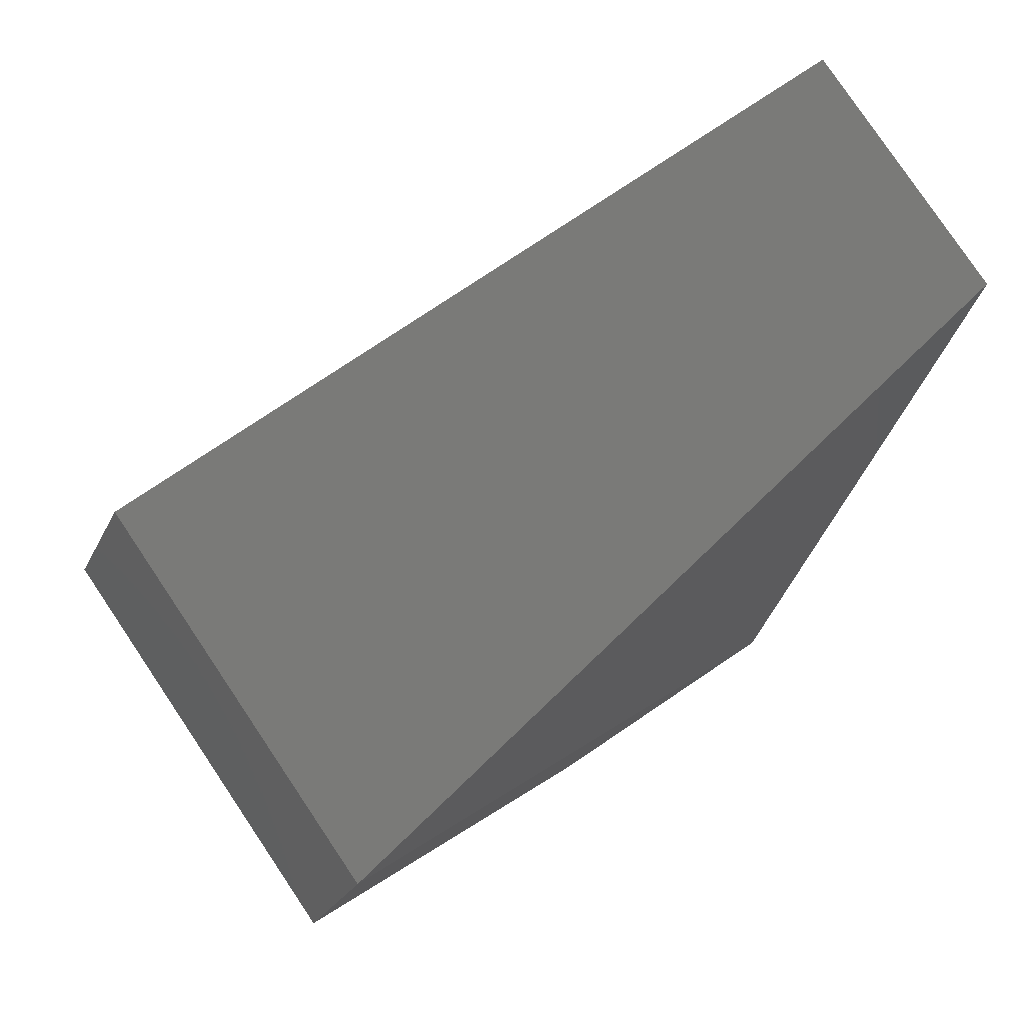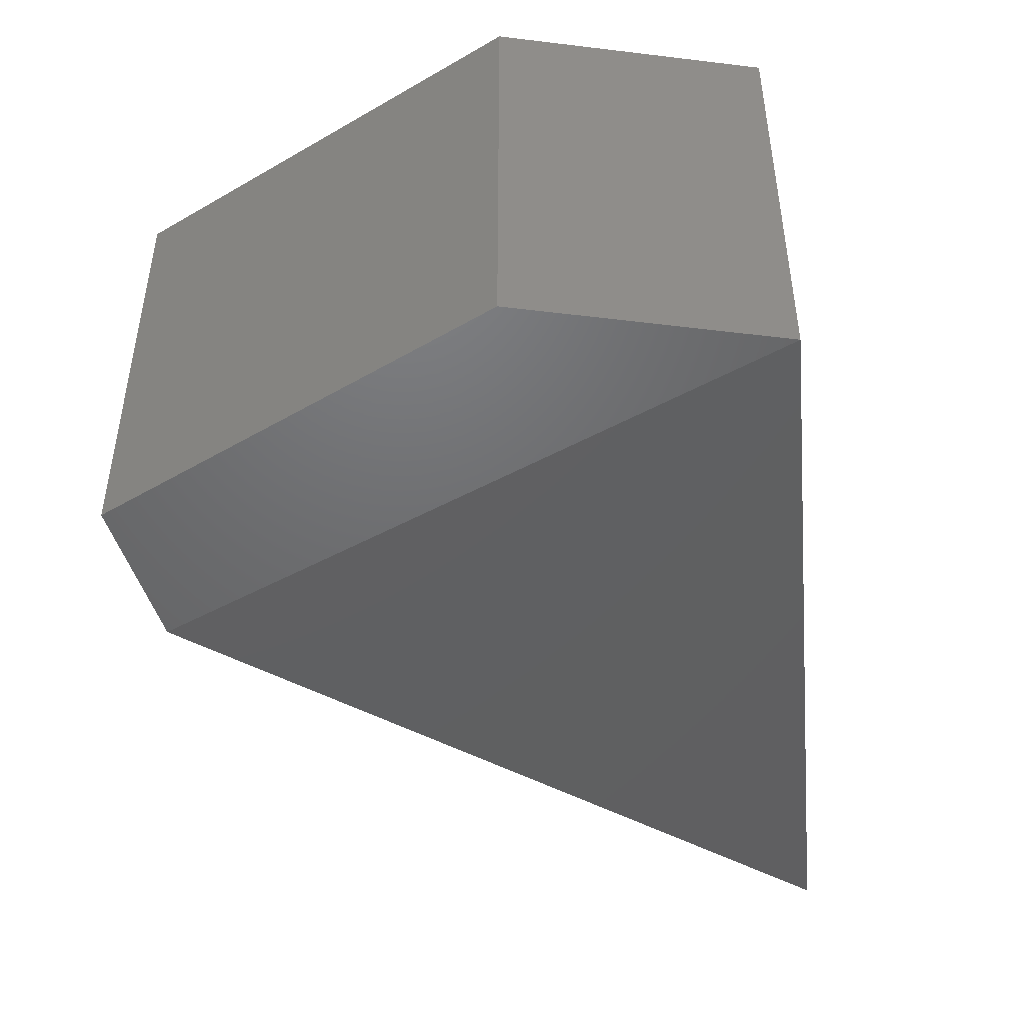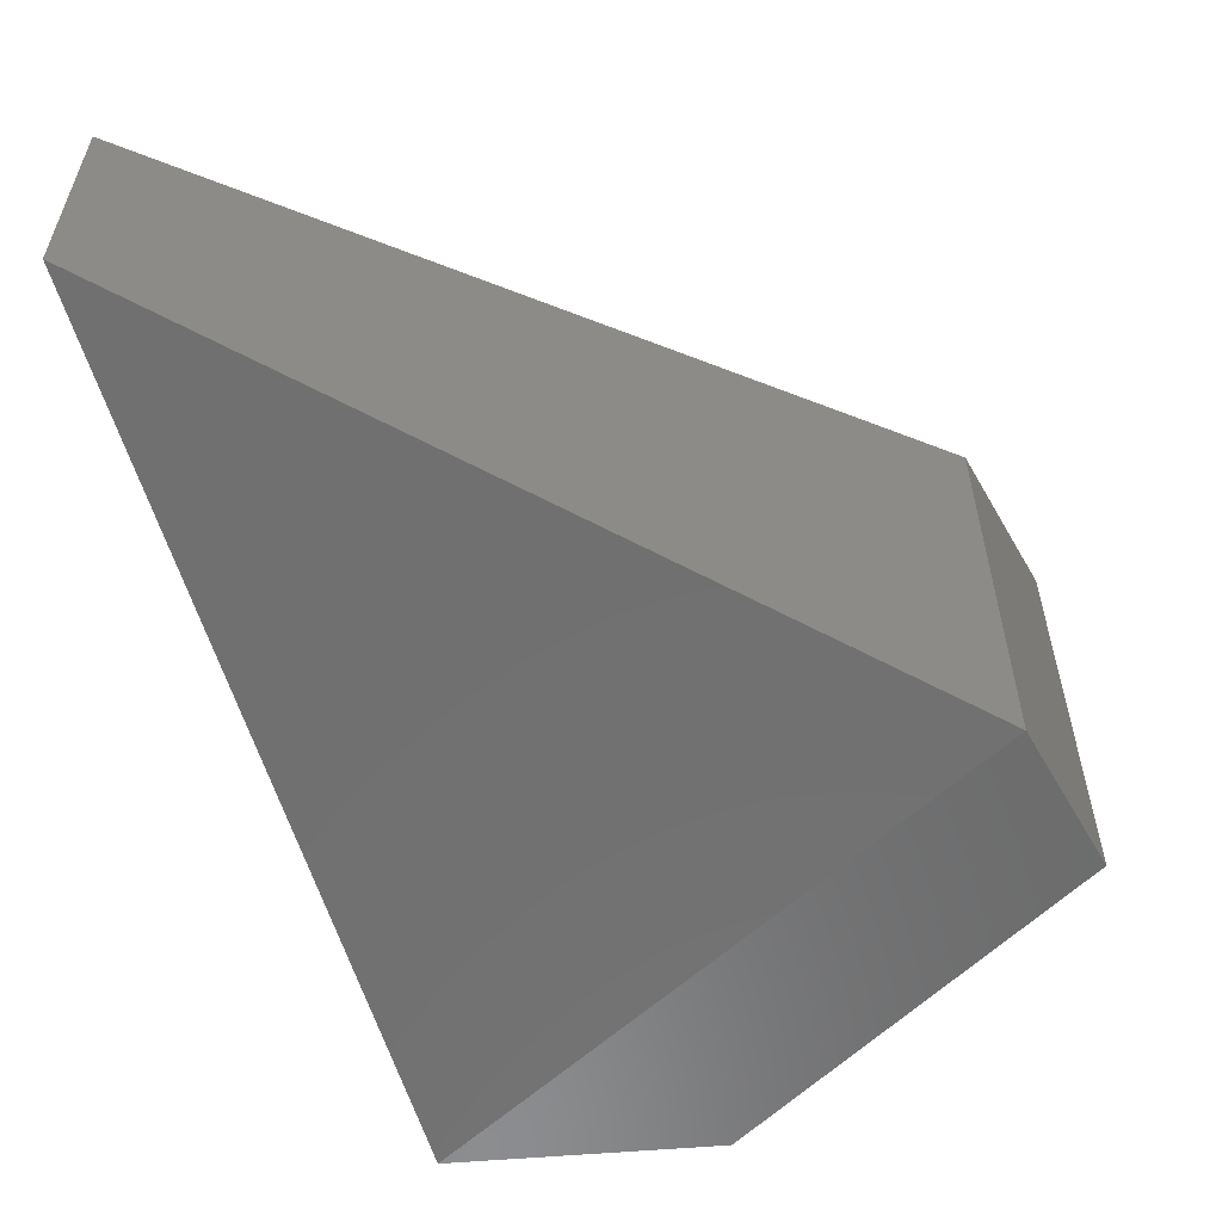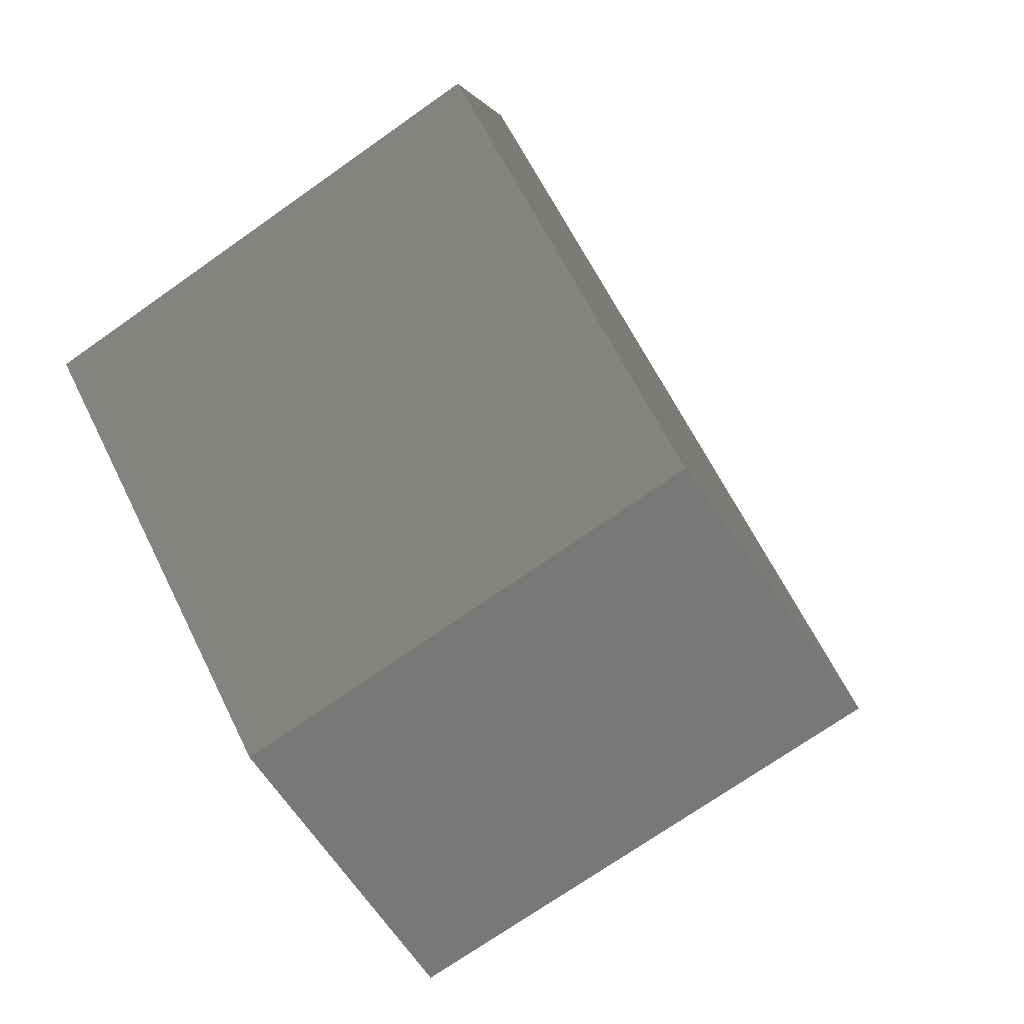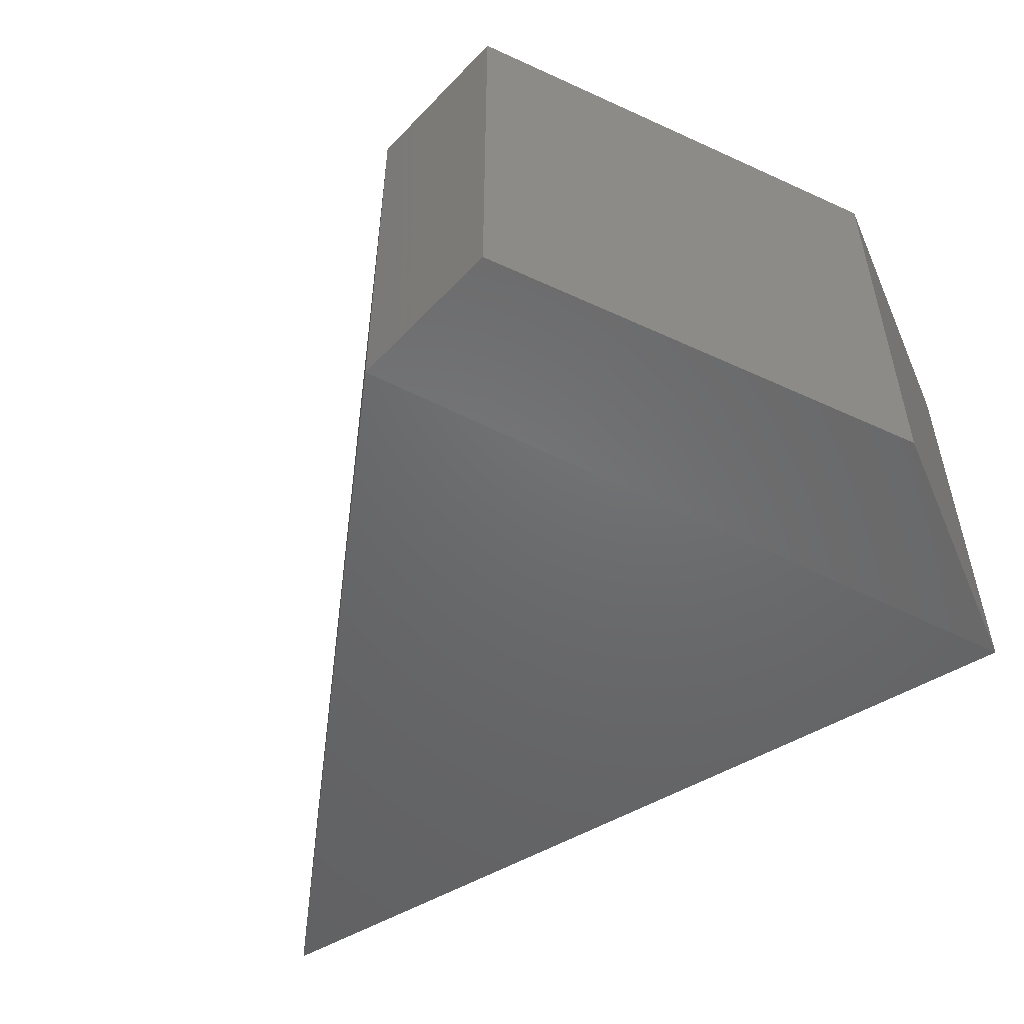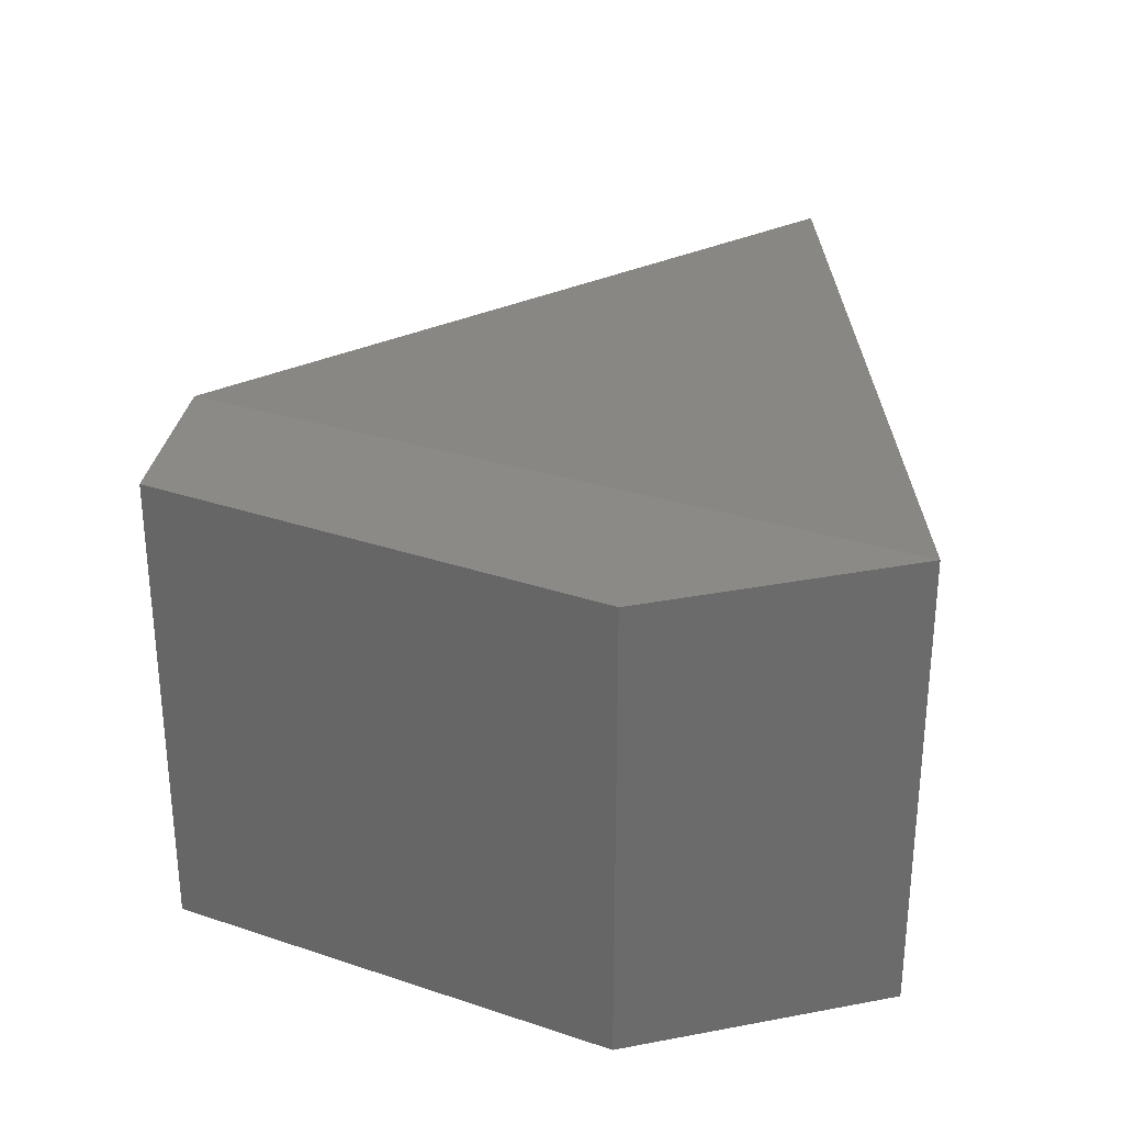
<metadata>
{"format":"stl","ext":"stl","renderer":"f3d","projection":"perspective","resolution":1024,"background":"white","views":[{"elev":79.7,"azim":146.1,"up":"+Z"},{"elev":-48.4,"azim":172.2,"up":"+Y"},{"elev":-57.7,"azim":4.9,"up":"+Y"},{"elev":-70.6,"azim":125.4,"up":"+Z"},{"elev":-55.2,"azim":113.0,"up":"+Y"},{"elev":31.6,"azim":164.8,"up":"+Y"}]}
</metadata>
<code>
# stl→obj: 10 verts, 16 faces
v 38.29 3.69 3.739
v 38.29 3.668 3.739
v 38.36 3.699 3.7
v 38.36 3.658 3.7
v 38.36 3.699 3.687
v 38.36 3.658 3.687
v 38.31 3.699 3.661
v 38.33 3.699 3.661
v 38.33 3.658 3.661
v 38.31 3.658 3.661
f 1 2 3
f 2 3 4
f 3 4 5
f 4 5 6
f 1 7 3
f 7 3 8
f 3 8 5
f 9 6 10
f 6 10 4
f 10 4 2
f 10 2 7
f 2 7 1
f 6 9 5
f 9 5 8
f 9 10 8
f 10 8 7

</code>
